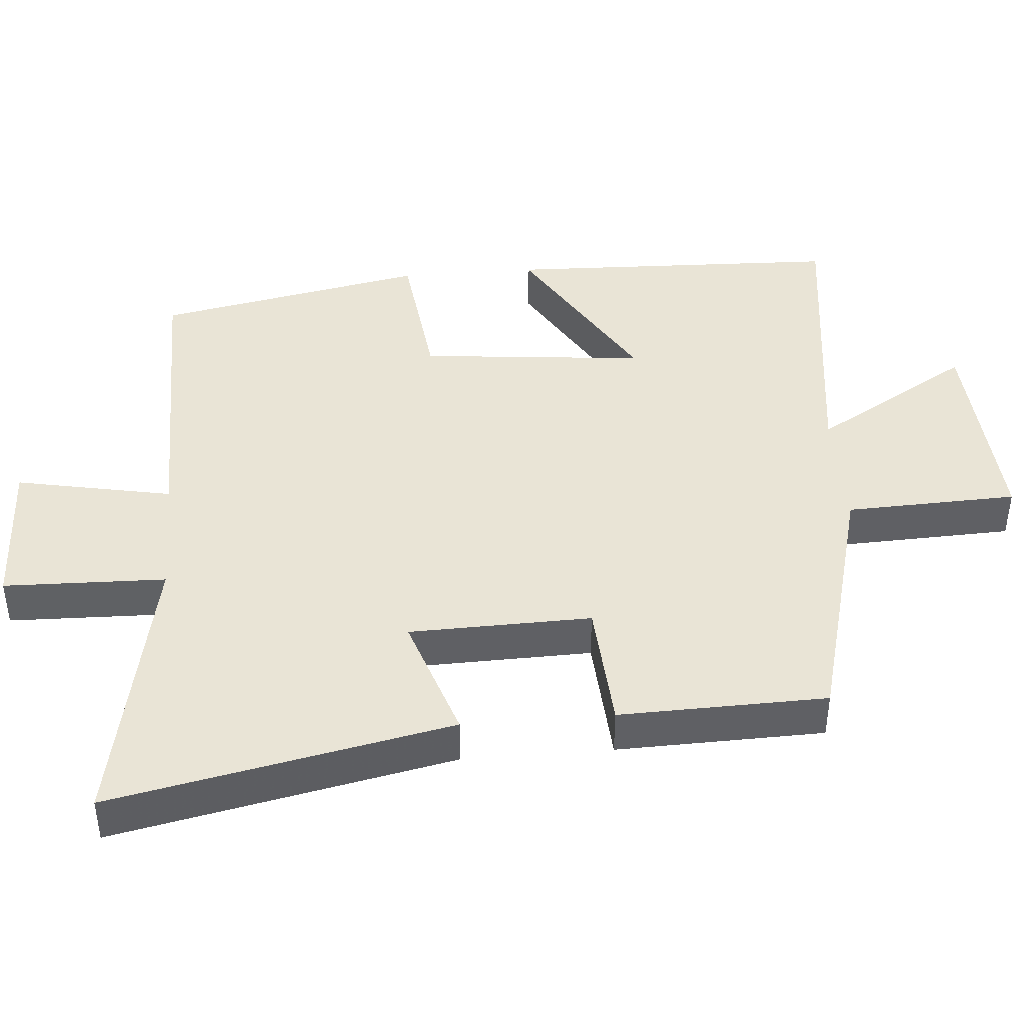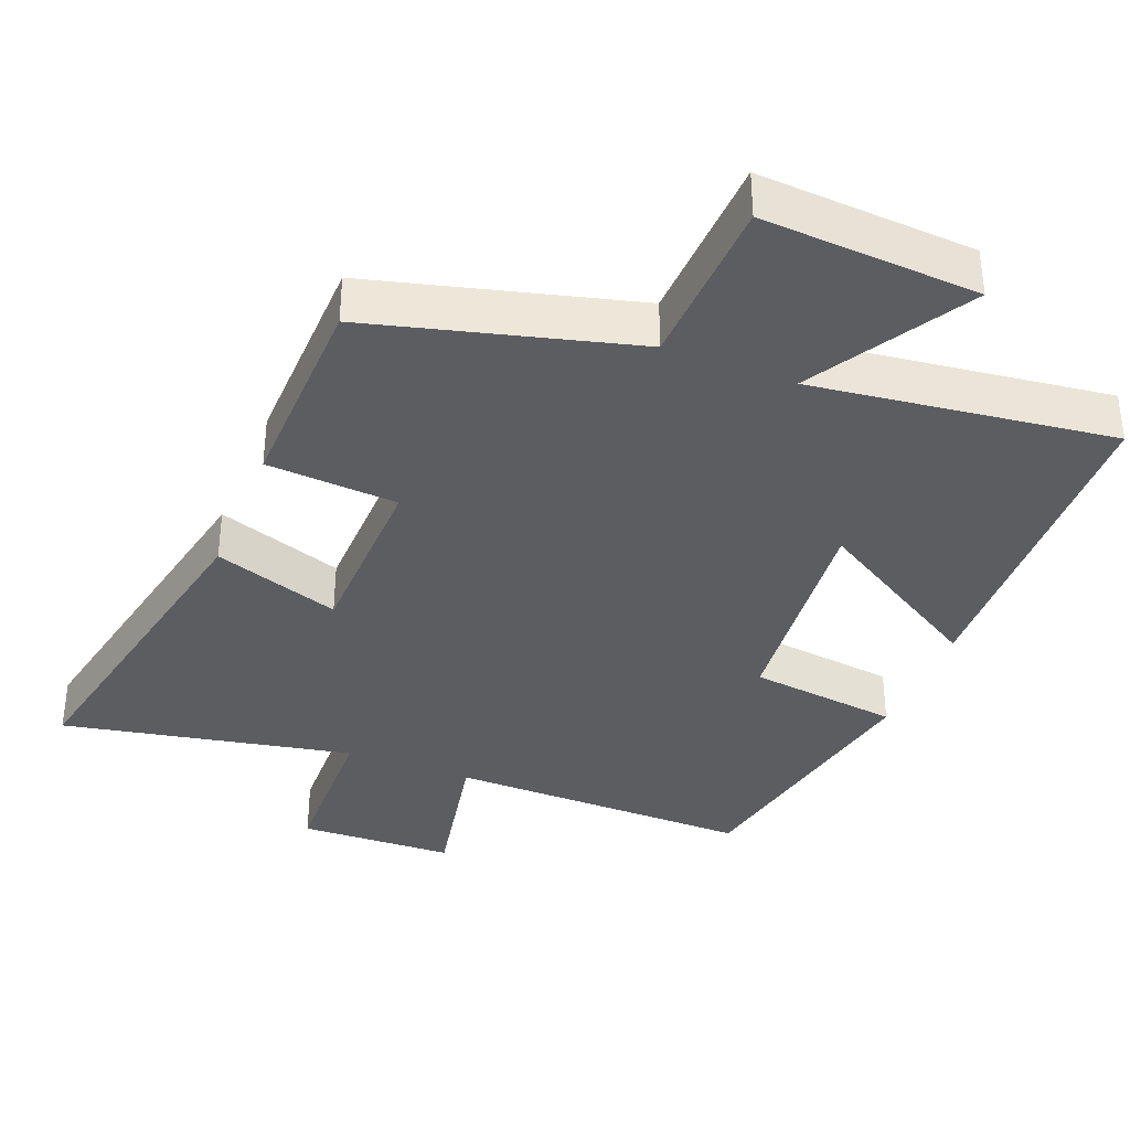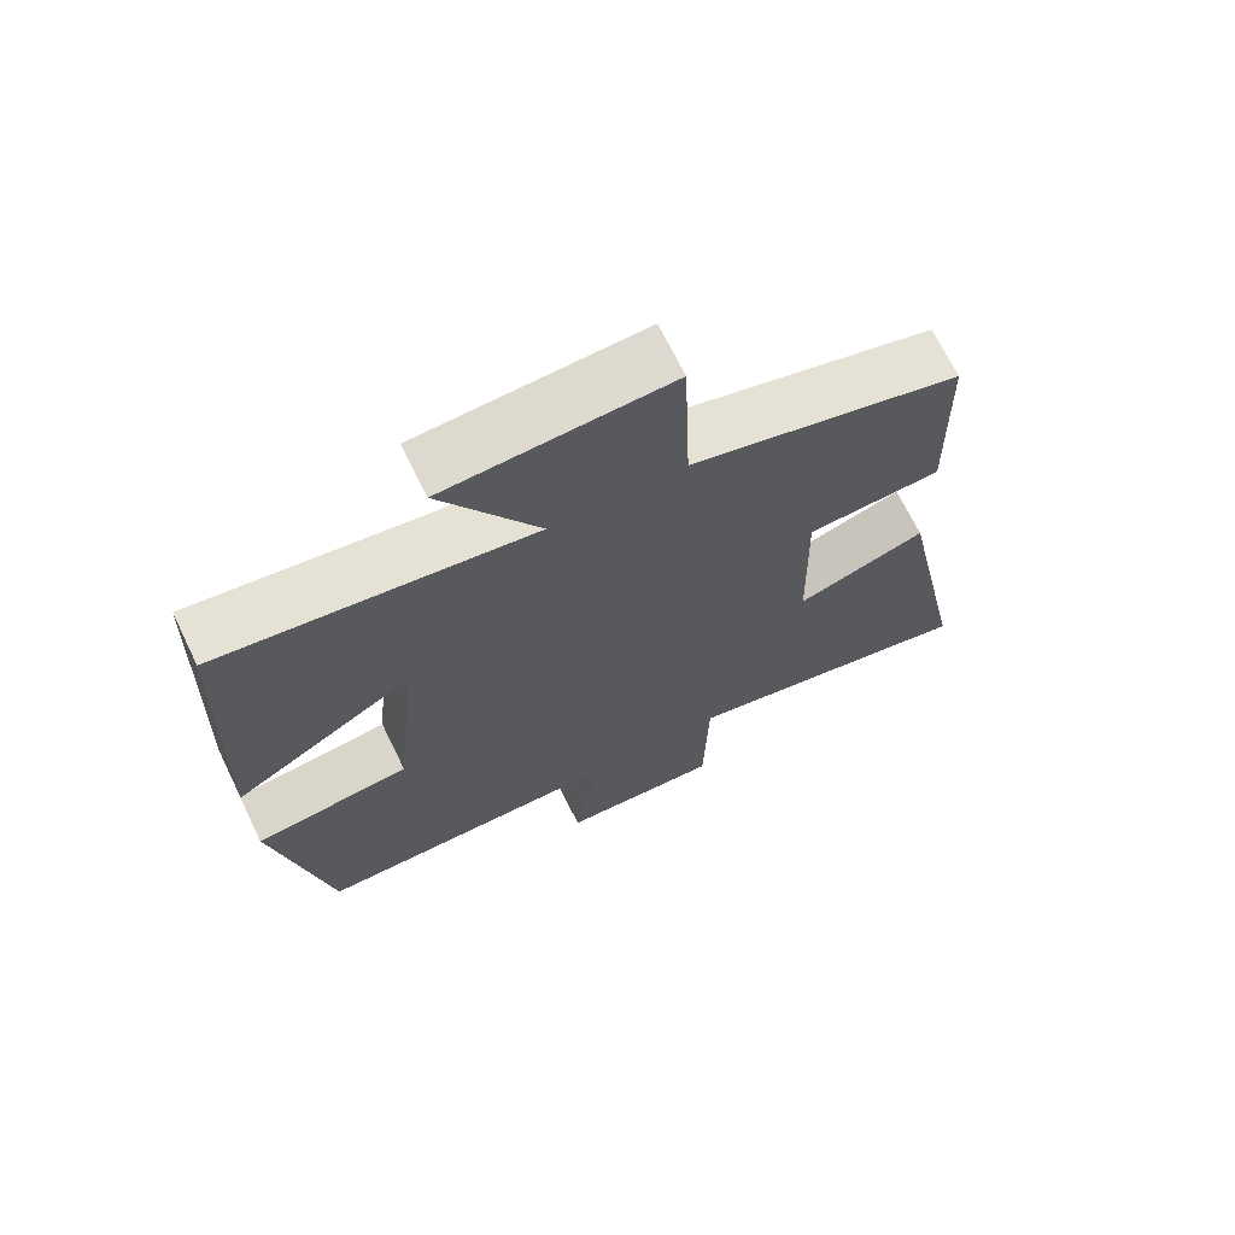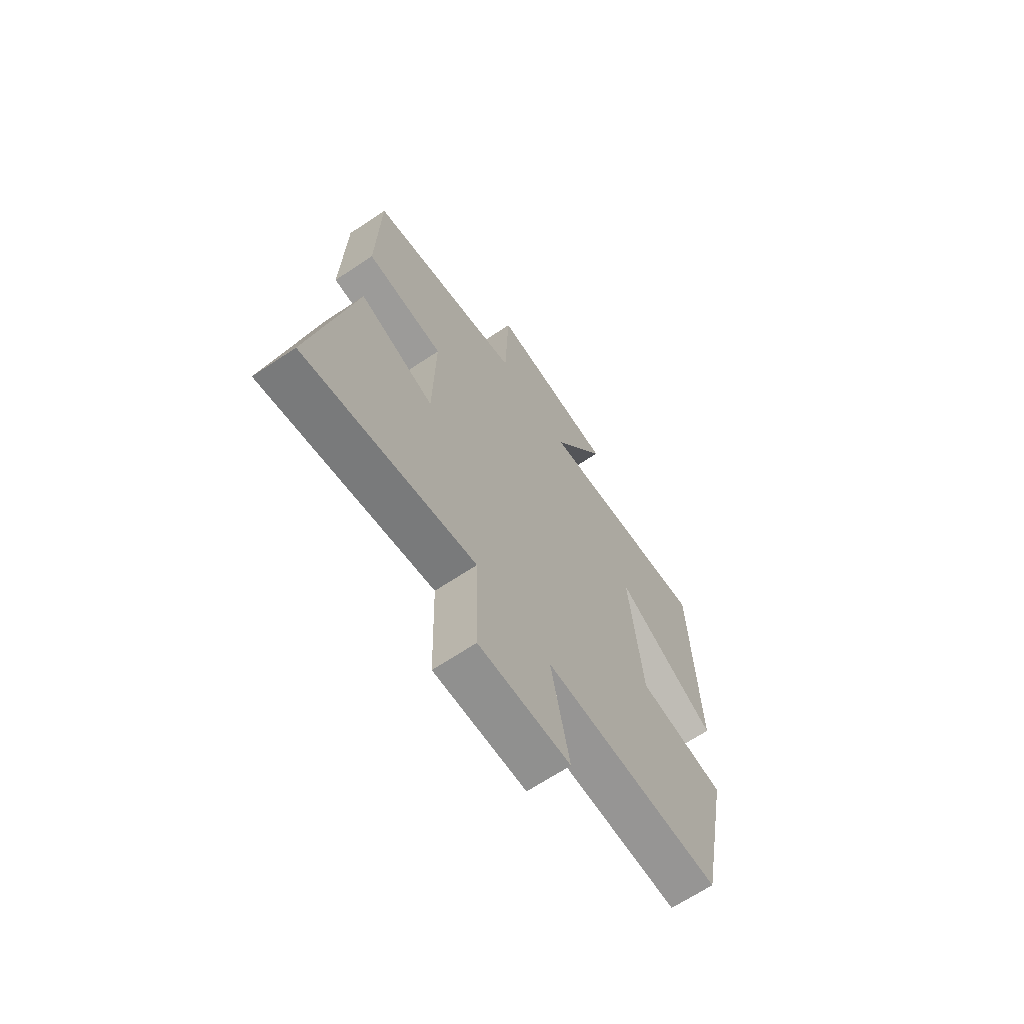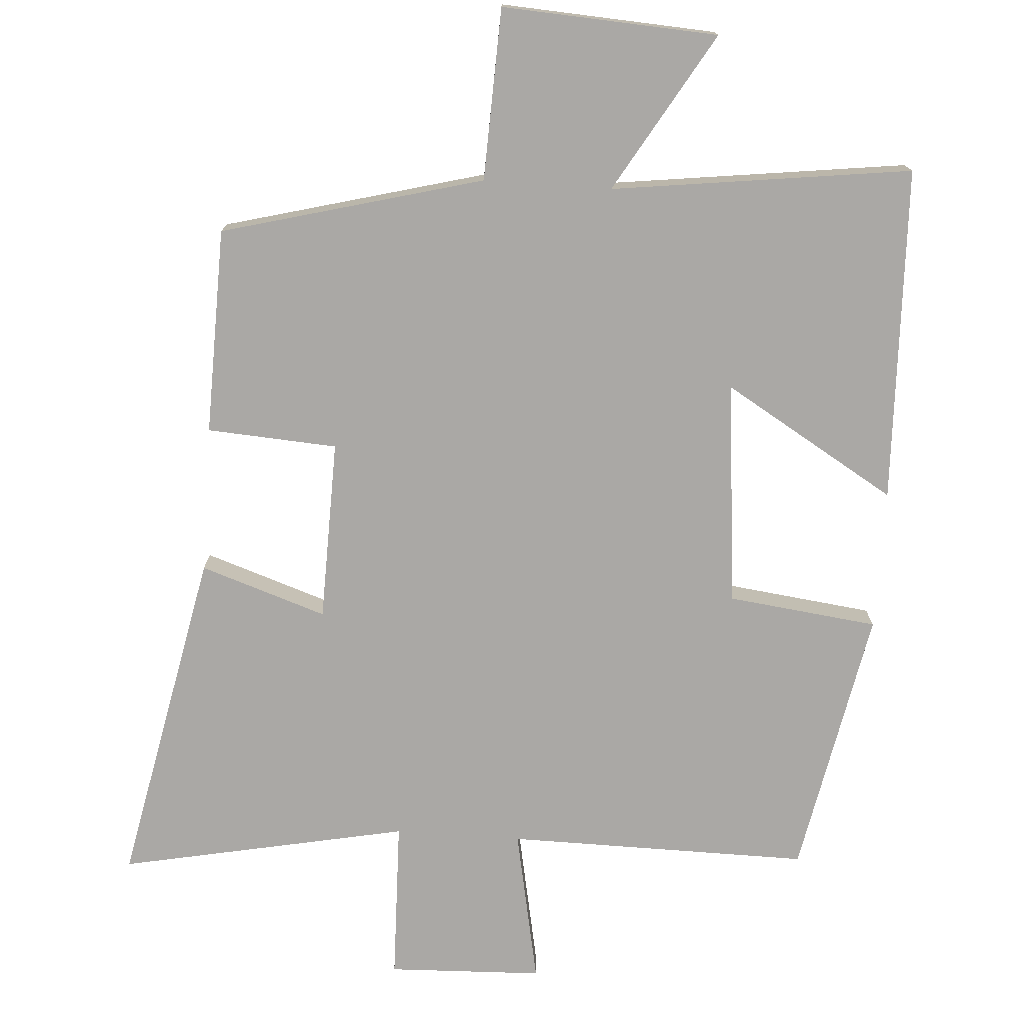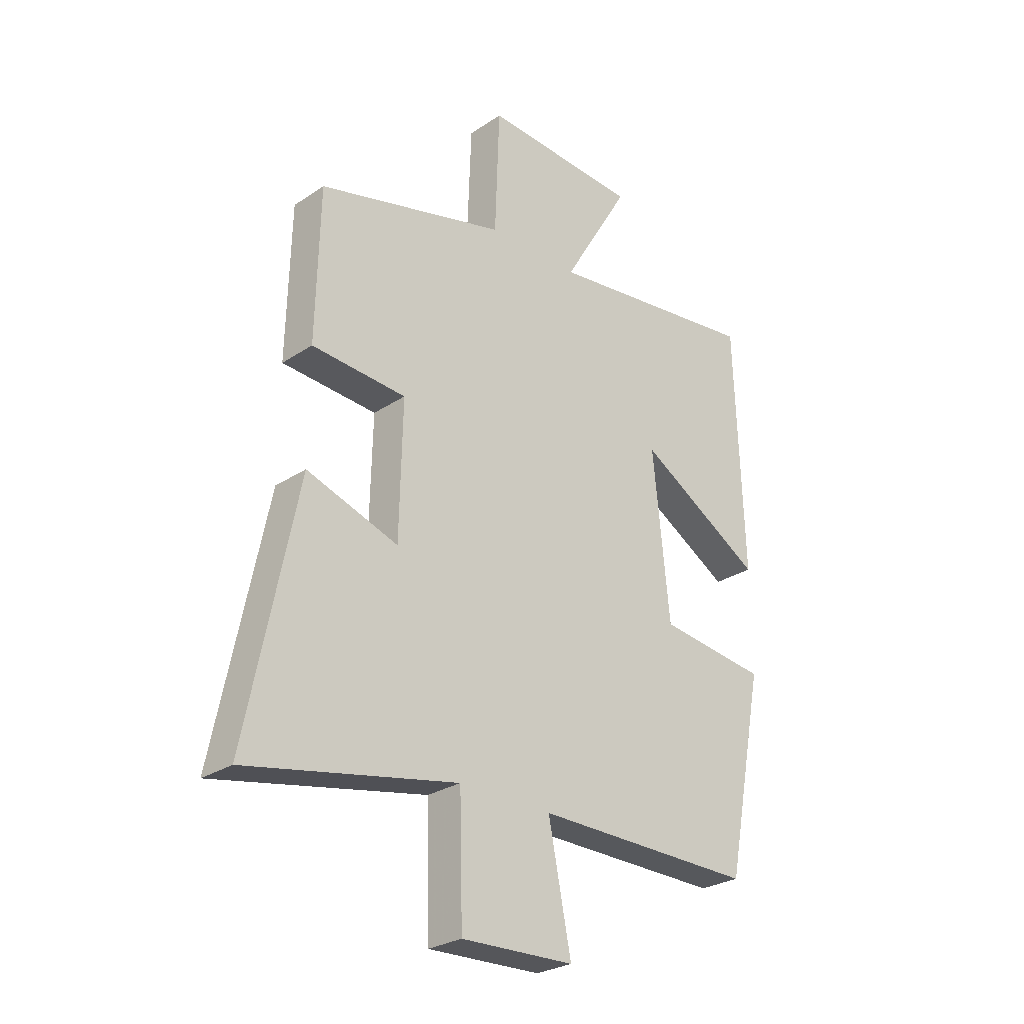
<metadata>
{"format":"obj","ext":"obj","renderer":"f3d","projection":"perspective","resolution":1024,"background":"white","views":[{"elev":42.6,"azim":-94.7,"up":"+Y"},{"elev":-36.4,"azim":-21.7,"up":"+Y"},{"elev":69.2,"azim":154.0,"up":"+Z"},{"elev":-67.1,"azim":-56.3,"up":"+Z"},{"elev":-75.2,"azim":-3.9,"up":"+Y"},{"elev":-27.5,"azim":-44.4,"up":"+Z"}]}
</metadata>
<code>
v -0.493 0.07 0.402
v -0.123 0.07 0.5
v -0.114 0.07 0.743
v 0.192 0.07 0.725
v 0.059 0.07 0.5
v 0.484 0.07 0.555
v 0.5 0.07 0.079
v 0.255 0.07 0.225
v 0.287 0.07 -0.095
v 0.5 0.07 -0.121
v 0.425 0.07 -0.504
v -0.006 0.07 -0.5
v 0.038 0.07 -0.722
v -0.182 0.07 -0.73
v -0.188 0.07 -0.5
v -0.598 0.07 -0.582
v -0.5 0.07 -0.101
v -0.321 0.07 -0.161
v -0.315 0.07 0.097
v -0.5 0.07 0.109
v -0.493 0 0.402
v -0.123 0 0.5
v -0.114 0 0.743
v 0.192 0 0.725
v 0.059 0 0.5
v 0.484 0 0.555
v 0.5 0 0.079
v 0.255 0 0.225
v 0.287 0 -0.095
v 0.5 0 -0.121
v 0.425 0 -0.504
v -0.006 0 -0.5
v 0.038 0 -0.722
v -0.182 0 -0.73
v -0.188 0 -0.5
v -0.598 0 -0.582
v -0.5 0 -0.101
v -0.321 0 -0.161
v -0.315 0 0.097
v -0.5 0 0.109
f 19 20 1 2
f 18 19 2
f 15 16 17 18
f 15 18 2
f 12 13 14 15
f 12 15 2
f 9 10 11 12
f 8 9 12 2
f 5 6 7 8
f 5 8 2
f 2 3 4 5
f 22 21 40 39
f 22 39 38
f 38 37 36 35
f 22 38 35
f 35 34 33 32
f 22 35 32
f 32 31 30 29
f 22 32 29 28
f 28 27 26 25
f 22 28 25
f 25 24 23 22
f 1 21 22 2
f 2 22 23 3
f 3 23 24 4
f 4 24 25 5
f 5 25 26 6
f 6 26 27 7
f 7 27 28 8
f 8 28 29 9
f 9 29 30 10
f 10 30 31 11
f 11 31 32 12
f 12 32 33 13
f 13 33 34 14
f 14 34 35 15
f 15 35 36 16
f 16 36 37 17
f 17 37 38 18
f 18 38 39 19
f 19 39 40 20
f 20 40 21 1

</code>
